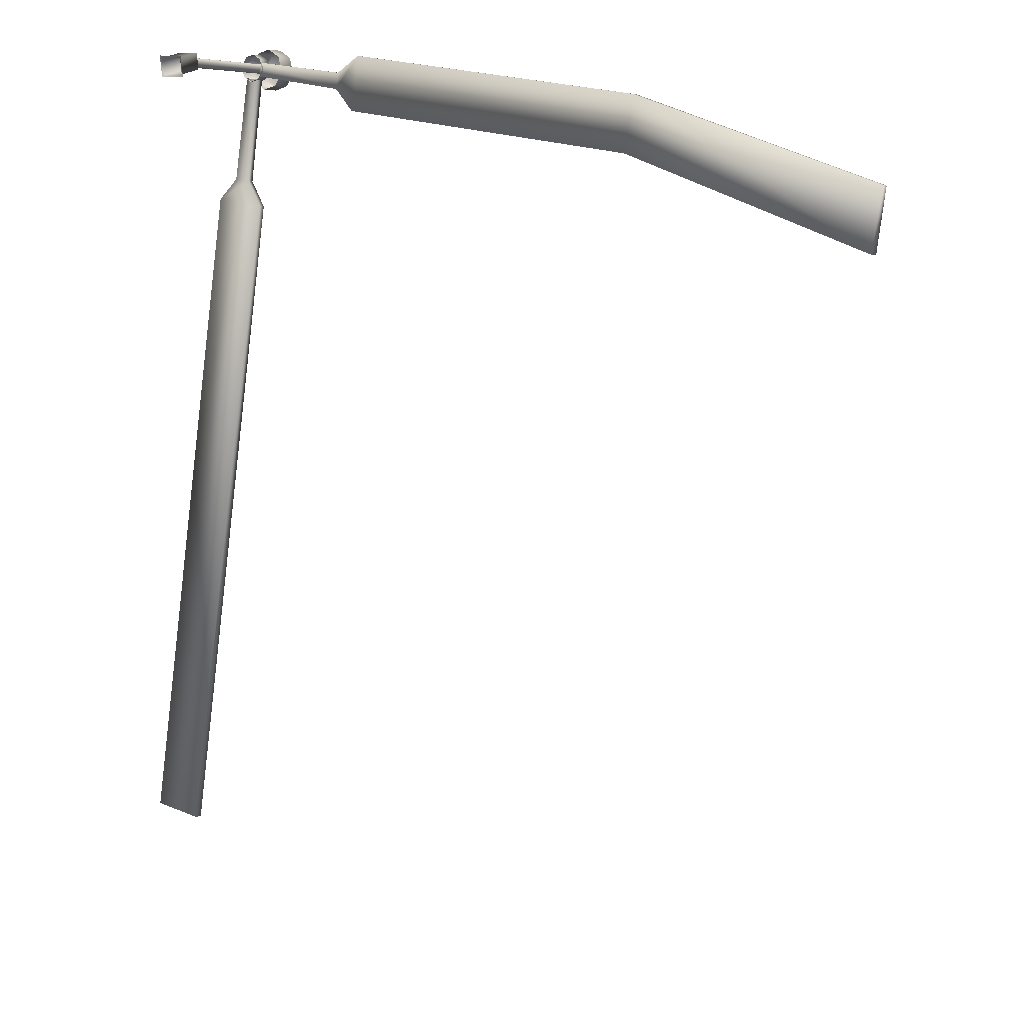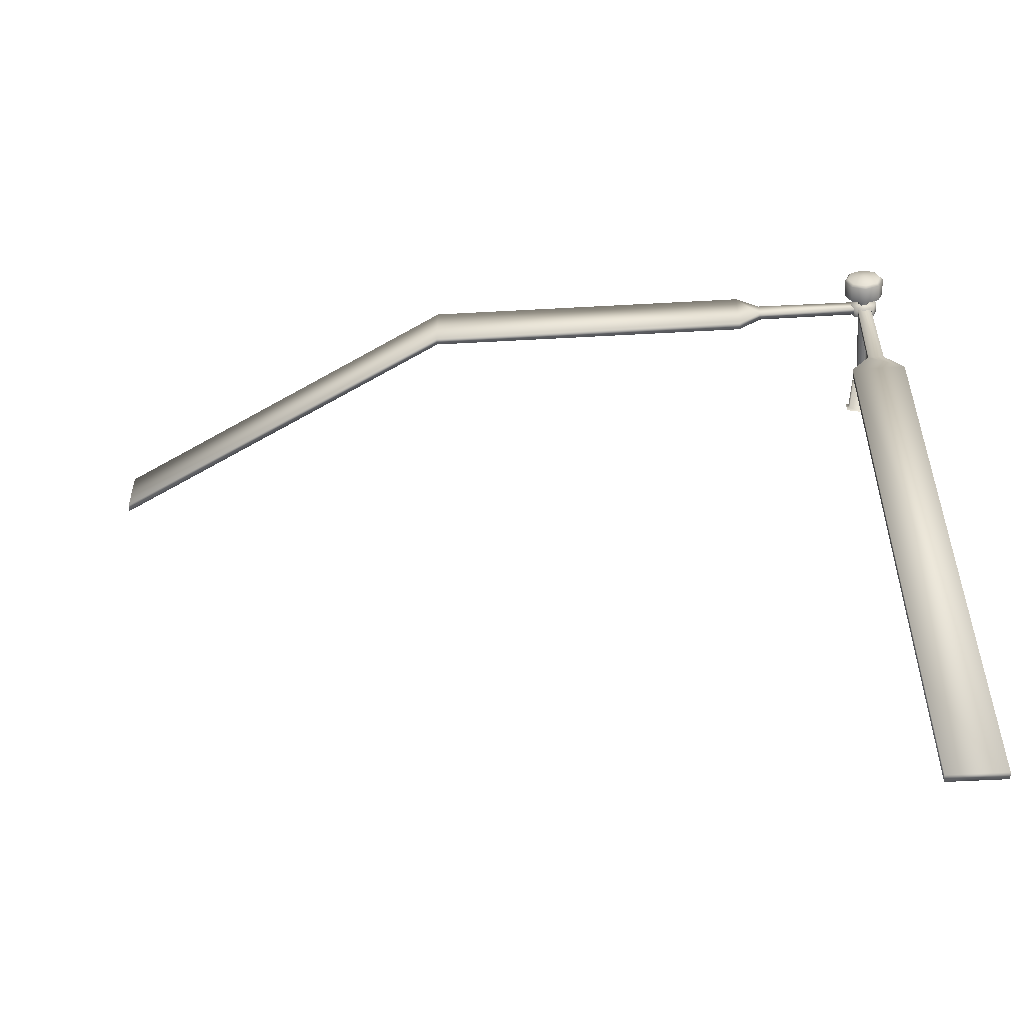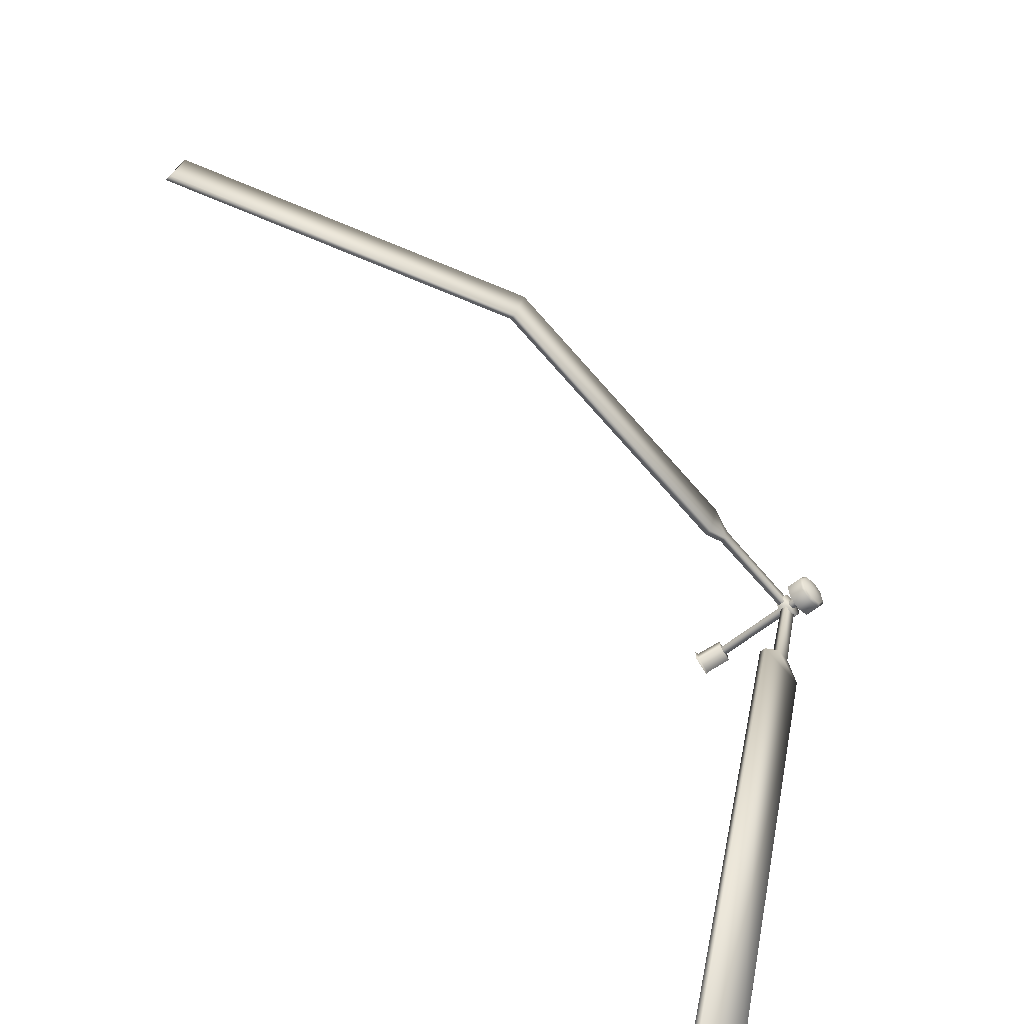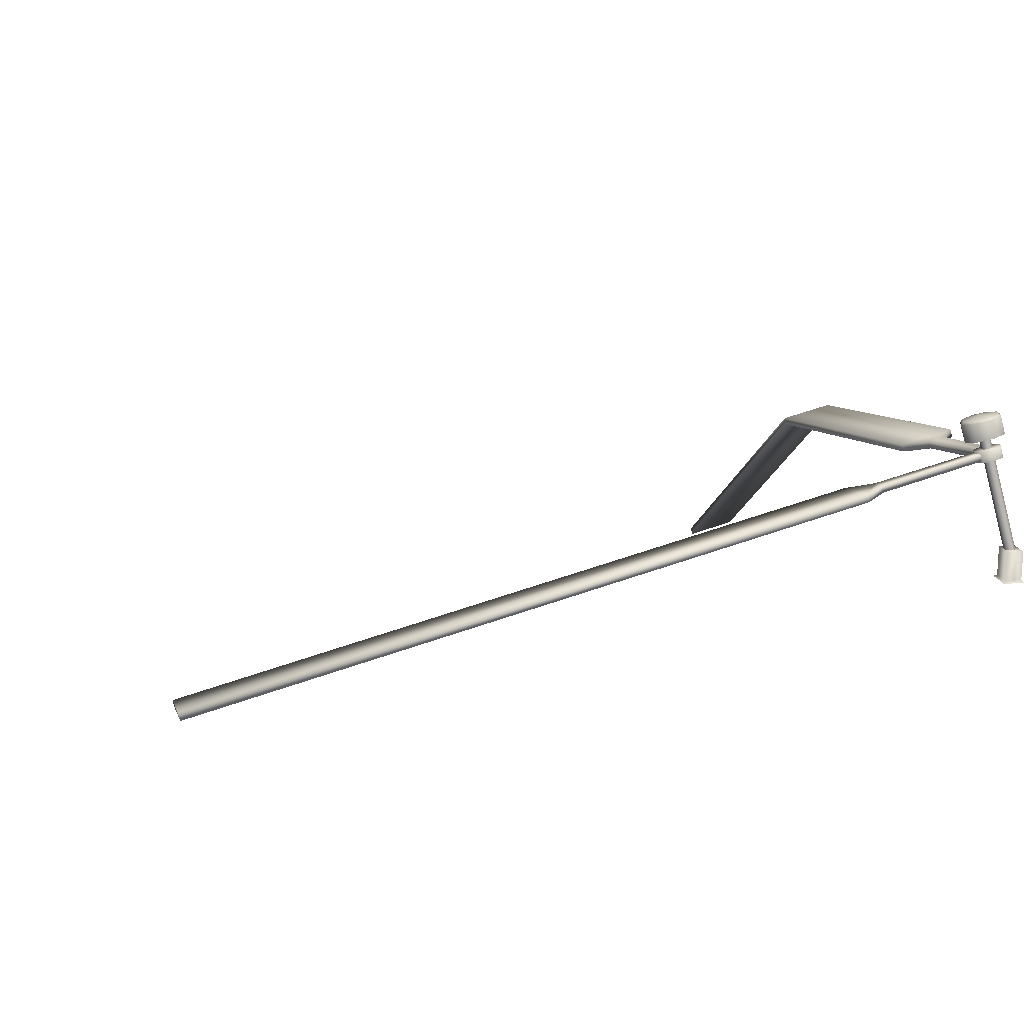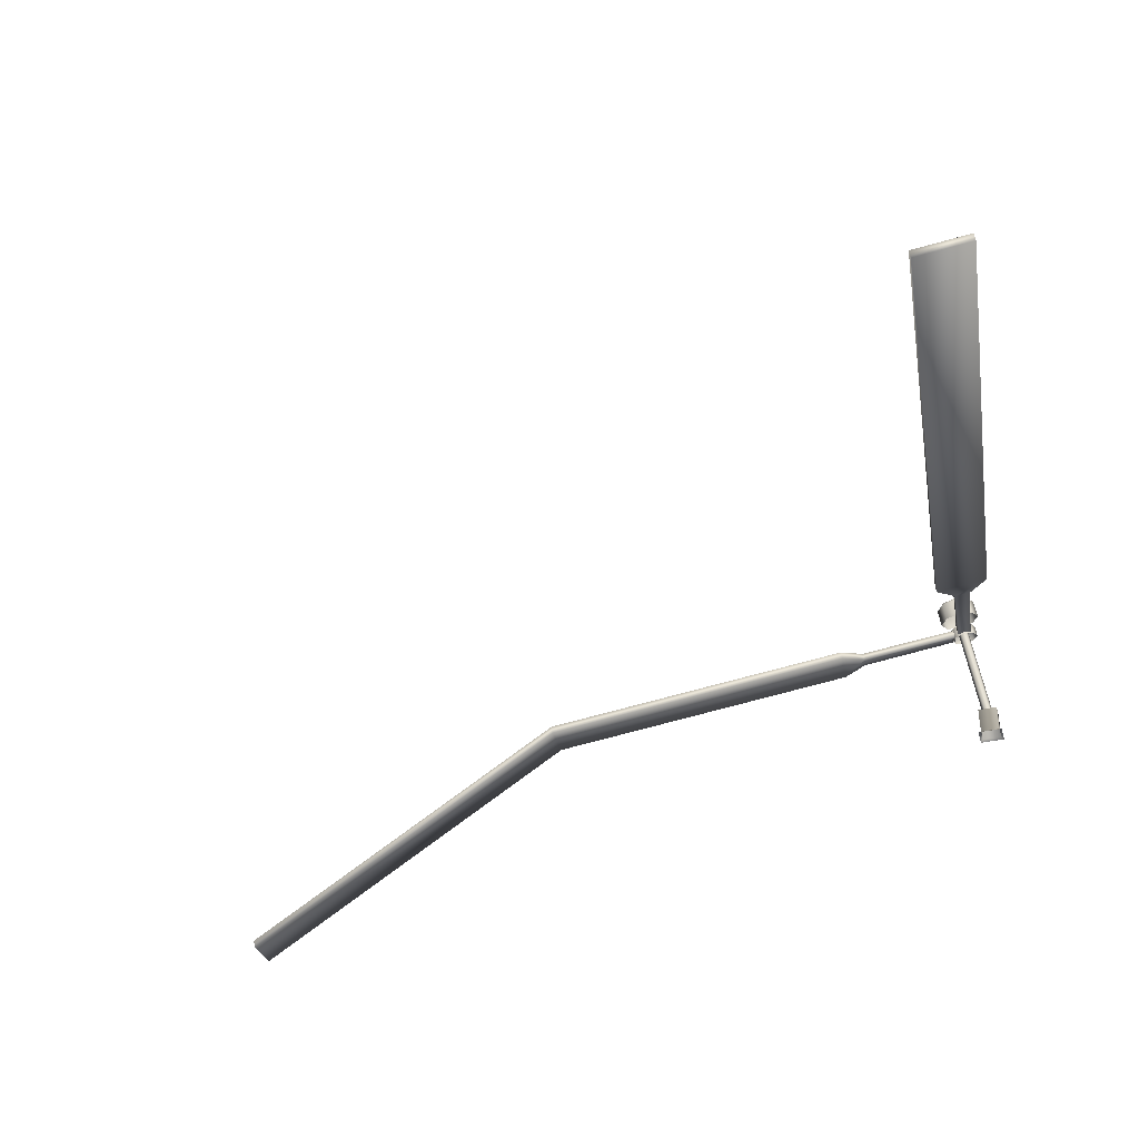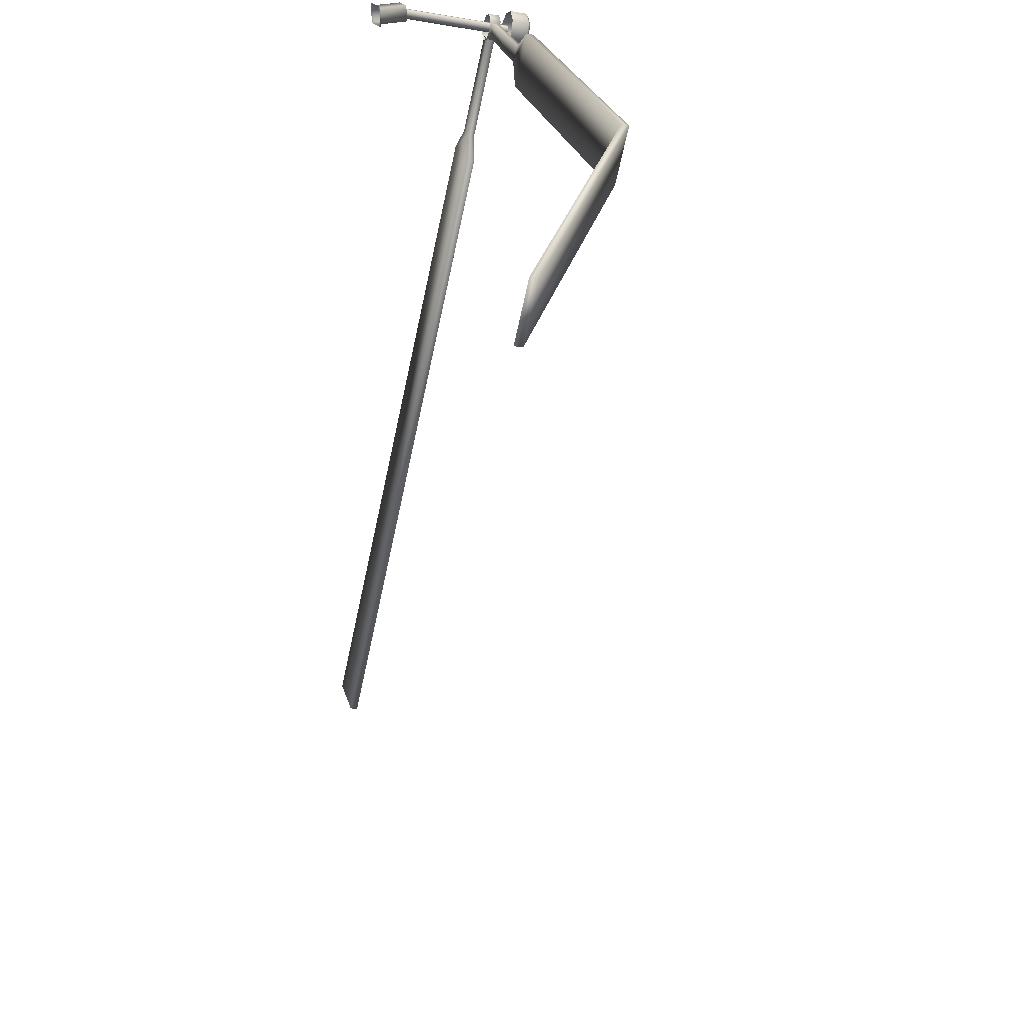
<metadata>
{"format":"obj","ext":"obj","renderer":"f3d","projection":"perspective","resolution":1024,"background":"white","views":[{"elev":21.8,"azim":28.3,"up":"+Z"},{"elev":-69.2,"azim":174.1,"up":"+Z"},{"elev":-71.2,"azim":122.3,"up":"+Z"},{"elev":16.7,"azim":-104.8,"up":"+Y"},{"elev":-38.1,"azim":-168.9,"up":"+Y"},{"elev":26.1,"azim":66.6,"up":"+Z"}]}
</metadata>
<code>
g fcbg_desert_005_airplane_03
v -0.09847 0.4418 0.2766
v -0.1068 0.03856 0.3918
v -0.1068 0.4418 0.3918
v -0.09847 0.03856 0.2766
v -0.06986 0.007669 0.3945
v -0.05907 0.007669 0.2456
v -0.09847 0.03856 0.2766
v -0.416 0.007669 0.2197
v -0.05907 0.007669 0.2456
v -0.3814 0.03856 0.2561
v -0.4267 0.007669 0.3686
v -0.3898 0.03856 0.3713
v -0.3898 0.4418 0.3713
v -0.09847 0.4418 0.2766
v -0.3814 0.4418 0.2561
v -0.1068 0.4418 0.3918
v -0.3898 0.4418 0.3713
v -0.3192 0.4069 0.3712
v -0.02106 1.972 -0.05733
v -0.05721 1.993 0.006924
v -0.2831 0.3862 0.307
v 0.05397 1.96 -0.05615
v -0.208 0.374 0.3081
v 0.09284 1.968 0.009274
v -0.1692 0.3827 0.3736
v 0.09976 1.623 -0.05672
v 0.1597 1.645 0.08106
v 0.1847 1.796 0.04634
v 0.1247 1.774 -0.09144
v -0.03924 1.633 -0.1153
v -0.01023 1.828 0.04329
v -0.01427 1.784 -0.15
v -0.1759 1.668 -0.06104
v -0.1509 1.819 -0.09576
v -0.2051 1.859 0.04024
v -0.2301 1.708 0.07495
v -0.4516 1.333 -1.843
v -0.1767 1.363 -1.516
v 0.0468 1.326 -1.513
v 0.3083 1.21 -1.831
v 0.1169 -0.8609 -10.98
v -0.643 -0.7381 -11
v 0.06364 1.428 -1.536
v -0.1598 1.464 -1.54
v -0.4348 1.435 -1.866
v 0.3251 1.312 -1.854
v 0.0468 1.326 -1.513
v -0.6262 -0.6361 -11.02
v 0.3083 1.21 -1.831
v 0.1337 -0.759 -11.01
v 0.1169 -0.8609 -10.98
v -0.643 -0.7381 -11
v 0.1169 -0.8609 -10.98
v 0.1337 -0.759 -11.01
v -0.6262 -0.6361 -11.02
v -0.4348 1.435 -1.866
v -0.643 -0.7381 -11
v -0.6262 -0.6361 -11.02
v -0.4516 1.333 -1.843
v -0.1598 1.464 -1.54
v -0.1767 1.363 -1.516
v -0.1156 1.787 -0.1033
v -0.1324 1.685 -0.07984
v 0.0468 1.326 -1.513
v -0.1767 1.363 -1.516
v -0.1324 1.685 -0.07984
v 0.06258 1.654 -0.07679
v 0.06364 1.428 -1.536
v 0.07943 1.756 -0.1002
v -0.1598 1.464 -1.54
v 0.06364 1.428 -1.536
v 0.07943 1.756 -0.1002
v -0.1156 1.787 -0.1033
v -0.1068 0.03856 0.3918
v -0.1152 0.4418 0.507
v -0.1068 0.4418 0.3918
v -0.1152 0.03856 0.507
v -0.06986 0.007669 0.3945
v -0.08066 0.007669 0.5434
v -0.1152 0.03856 0.507
v -0.08066 0.007669 0.5434
v -0.4375 0.007669 0.5175
v -0.3981 0.03856 0.4865
v -0.4267 0.007669 0.3686
v -0.3898 0.03856 0.3713
v -0.3898 0.4418 0.3713
v -0.1152 0.4418 0.507
v -0.3981 0.4418 0.4865
v -0.1068 0.4418 0.3918
v -0.3898 0.4418 0.3713
v -0.3192 0.4069 0.3712
v -0.05721 1.993 0.006924
v -0.01834 2.001 0.07235
v -0.2804 0.4155 0.4366
v 0.05668 1.989 0.07353
v -0.2053 0.4034 0.4378
v 0.09284 1.968 0.009274
v -0.1692 0.3827 0.3736
v 0.1055 1.685 0.2171
v 0.1847 1.796 0.04634
v 0.1597 1.645 0.08106
v 0.1305 1.836 0.1823
v -0.03116 1.72 0.2713
v -0.01023 1.828 0.04329
v -0.006185 1.871 0.2366
v -0.1702 1.73 0.2127
v -0.1452 1.881 0.178
v -0.2051 1.859 0.04024
v -0.2301 1.708 0.07495
v 1.564 1.42 -0.01629
v 1.568 1.469 0.2045
v 1.9 1.477 0.4746
v 1.885 1.307 -0.2761
v 6.517 0.558 -0.2036
v 6.533 0.7279 0.5471
v 11.15 -2.73 -0.131
v 11.17 -2.56 0.6197
v 1.917 1.579 0.4512
v 1.585 1.571 0.1811
v 1.58 1.521 -0.0397
v 1.901 1.409 -0.2995
v 1.564 1.42 -0.01629
v 6.55 0.8298 0.5237
v 1.885 1.307 -0.2761
v 6.534 0.66 -0.227
v 11.18 -2.458 0.5962
v 6.517 0.558 -0.2036
v 11.17 -2.628 -0.1545
v 11.15 -2.73 -0.131
v 11.17 -2.56 0.6197
v 11.18 -2.458 0.5962
v 11.17 -2.628 -0.1545
v 11.15 -2.73 -0.131
v 1.564 1.42 -0.01629
v 0.1103 1.658 -0.02498
v 0.1143 1.701 0.1677
v 1.568 1.469 0.2045
v 1.568 1.469 0.2045
v 0.1143 1.701 0.1677
v 0.1311 1.803 0.1442
v 1.585 1.571 0.1811
v 0.1271 1.76 -0.04839
v 1.58 1.521 -0.0397
v 1.9 1.477 0.4746
v 1.917 1.579 0.4512
v 6.533 0.7279 0.5471
v 6.55 0.8298 0.5237
v 11.17 -2.56 0.6197
v 11.18 -2.458 0.5962
v 1.58 1.521 -0.0397
v 0.1271 1.76 -0.04839
v 0.1103 1.658 -0.02498
v 1.564 1.42 -0.01629
v -0.2724 2.026 0.004639
v -0.1446 2.297 0.1517
v -0.1841 2.058 0.2067
v -0.2329 2.265 -0.05029
v -0.1925 1.967 -0.1947
v 0.06032 2.283 0.238
v 0.02082 2.044 0.293
v -0.153 2.206 -0.2497
v 0.008945 1.915 -0.2747
v 0.2617 2.231 0.1581
v 0.2222 1.992 0.213
v 0.04845 2.155 -0.3296
v 0.2138 1.901 -0.1884
v 0.3417 2.172 -0.04129
v 0.3022 1.933 0.01364
v 0.2534 2.141 -0.2433
v -0.1864 2.295 -0.05803
v -0.1105 2.322 0.1155
v 0.06555 2.286 -0.06131
v -0.1177 2.244 -0.2293
v 0.06551 2.31 0.1897
v 0.05531 2.2 -0.298
v 0.2386 2.266 0.121
v 0.2314 2.188 -0.2239
v 0.3073 2.215 -0.0503
g fcbg_desert_005_airplane_03_0
f 3 2 1
f 2 4 1
f 4 2 5
f 6 4 5
f 9 8 7
f 8 10 7
f 8 11 10
f 11 12 10
f 10 12 13
f 14 7 10
f 15 10 13
f 15 14 10
f 14 15 16
f 15 17 16
f 20 19 18
f 19 21 18
f 19 22 21
f 22 23 21
f 22 24 23
f 24 25 23
f 28 27 26
f 29 28 26
f 29 26 30
f 29 31 28
f 32 29 30
f 32 31 29
f 32 30 33
f 34 31 32
f 34 32 33
f 35 31 34
f 34 33 36
f 35 34 36
f 39 38 37
f 40 39 37
f 41 40 37
f 42 41 37
f 45 44 43
f 46 45 43
f 43 47 46
f 48 45 46
f 47 49 46
f 50 48 46
f 46 49 50
f 49 51 50
f 54 53 52
f 55 54 52
f 58 57 56
f 57 59 56
f 56 59 60
f 59 61 60
f 62 60 61
f 63 62 61
f 66 65 64
f 67 66 64
f 67 64 68
f 69 67 68
f 72 71 70
f 73 72 70
f 76 75 74
f 75 77 74
f 78 74 77
f 79 78 77
f 82 81 80
f 83 82 80
f 84 82 83
f 85 84 83
f 86 85 83
f 80 87 83
f 88 86 83
f 87 88 83
f 87 89 88
f 89 90 88
f 93 92 91
f 94 93 91
f 95 93 94
f 96 95 94
f 97 95 96
f 98 97 96
f 101 100 99
f 100 102 99
f 99 102 103
f 104 102 100
f 102 105 103
f 104 105 102
f 103 105 106
f 104 107 105
f 105 107 106
f 104 108 107
f 106 107 109
f 107 108 109
f 112 111 110
f 113 112 110
f 112 113 114
f 115 112 114
f 115 114 116
f 117 115 116
f 120 119 118
f 121 120 118
f 120 121 122
f 121 118 123
f 121 124 122
f 125 121 123
f 121 125 124
f 125 123 126
f 125 127 124
f 128 125 126
f 125 128 127
f 128 129 127
f 132 131 130
f 133 132 130
f 136 135 134
f 137 136 134
f 140 139 138
f 141 140 138
f 142 140 141
f 143 142 141
f 141 138 144
f 145 141 144
f 145 144 146
f 147 145 146
f 147 146 148
f 149 147 148
f 152 151 150
f 153 152 150
f 156 155 154
f 155 157 154
f 154 157 158
f 159 155 156
f 160 159 156
f 157 161 158
f 158 161 162
f 163 159 160
f 164 163 160
f 161 165 162
f 162 165 166
f 167 163 164
f 168 167 164
f 166 169 168
f 165 169 166
f 169 167 168
f 170 157 155
f 171 155 159
f 171 170 155
f 171 172 170
f 170 173 157
f 173 161 157
f 170 172 173
f 174 171 159
f 174 159 163
f 174 172 171
f 173 175 161
f 175 165 161
f 173 172 175
f 176 174 163
f 176 163 167
f 176 172 174
f 175 177 165
f 177 169 165
f 175 172 177
f 178 176 167
f 178 167 169
f 177 178 169
f 178 172 176
f 177 172 178

</code>
